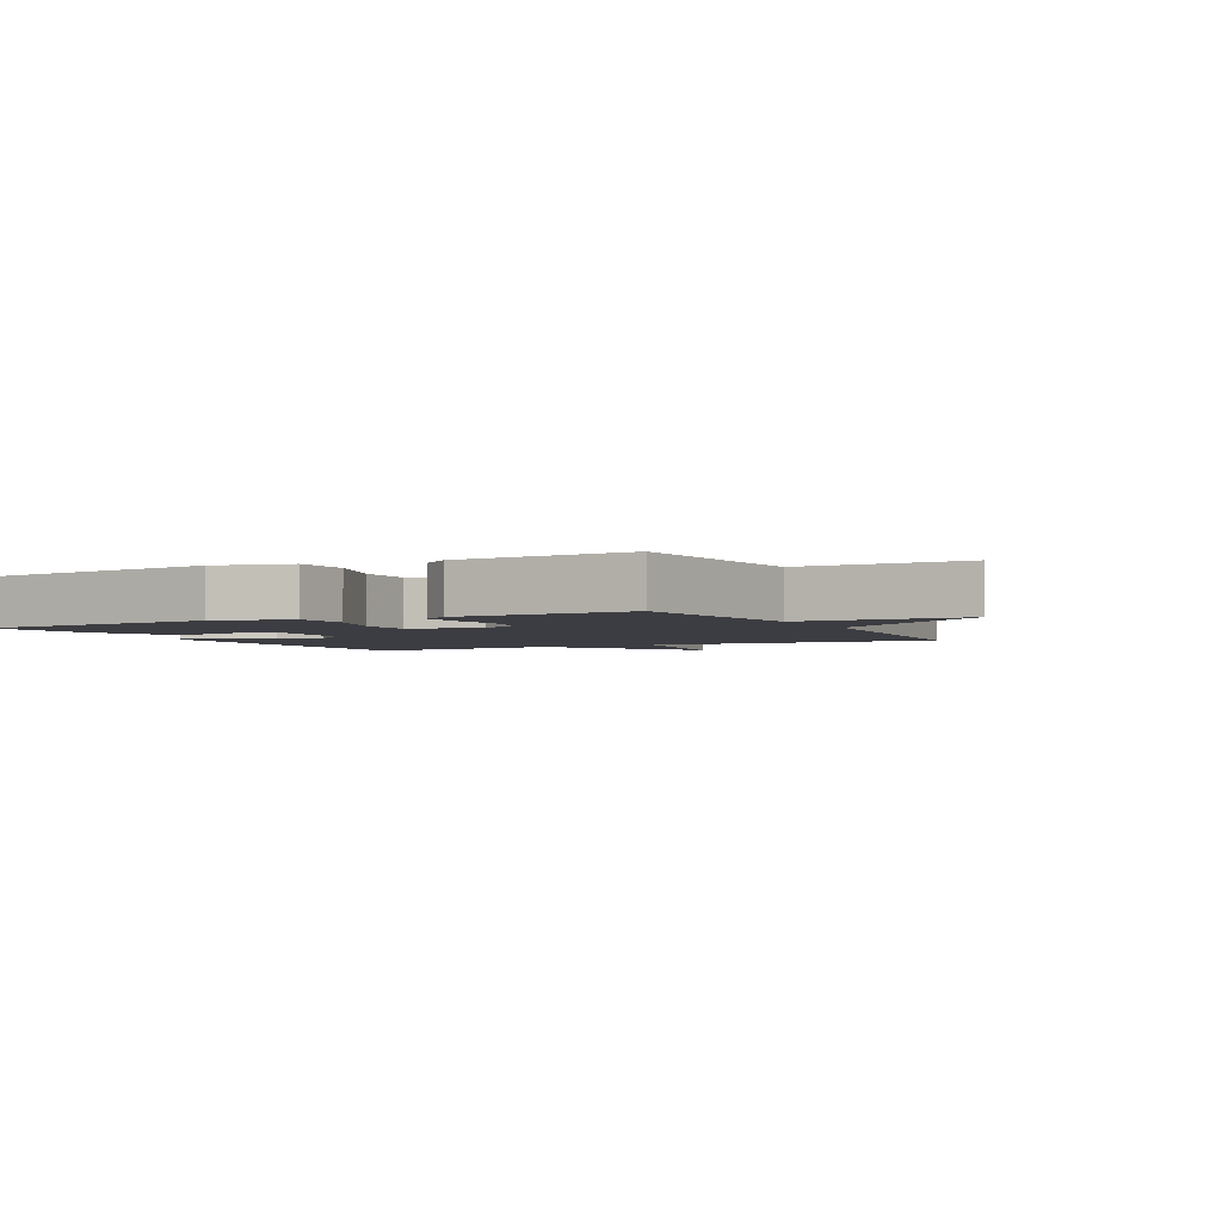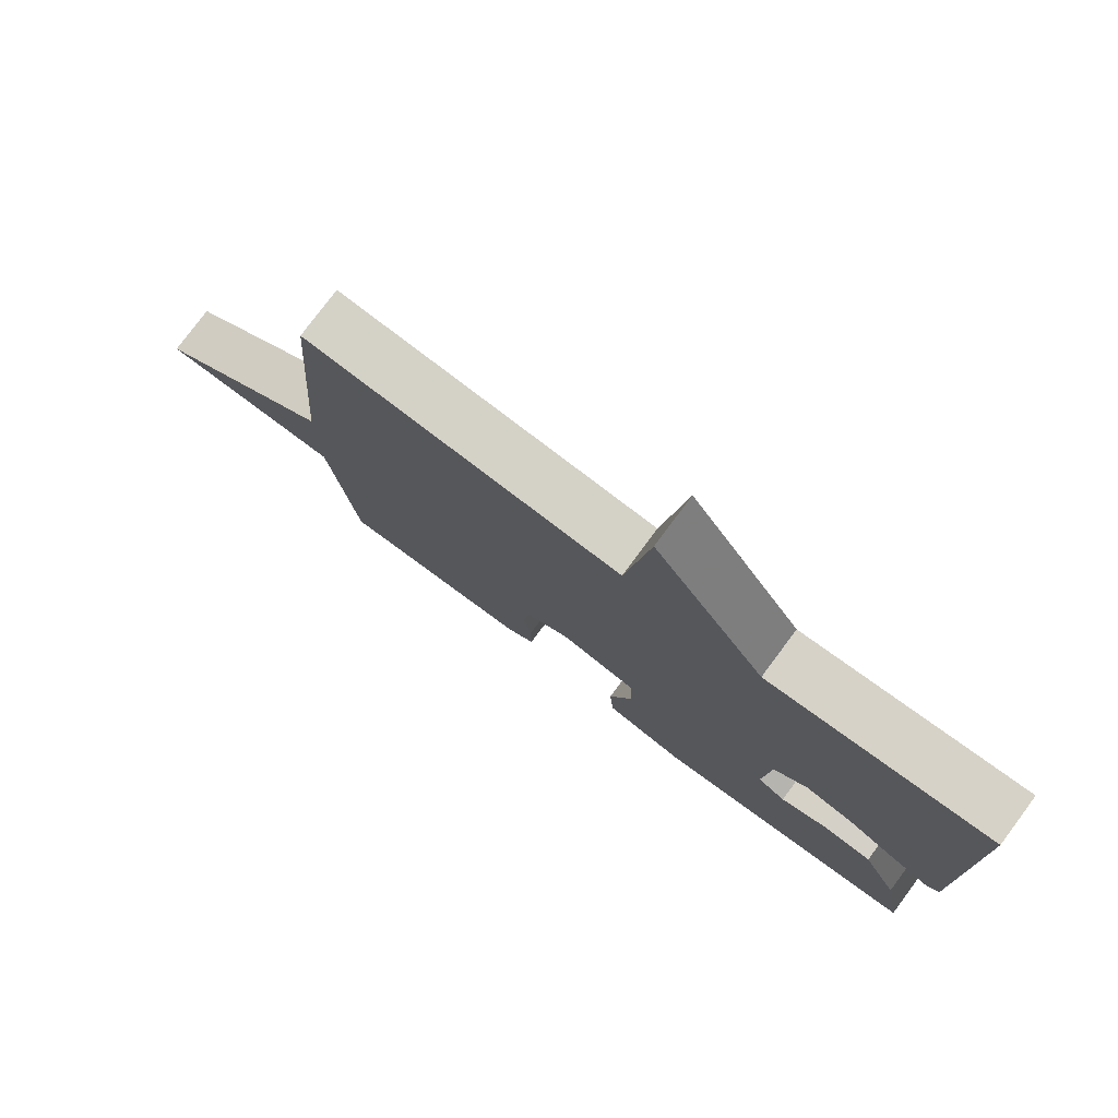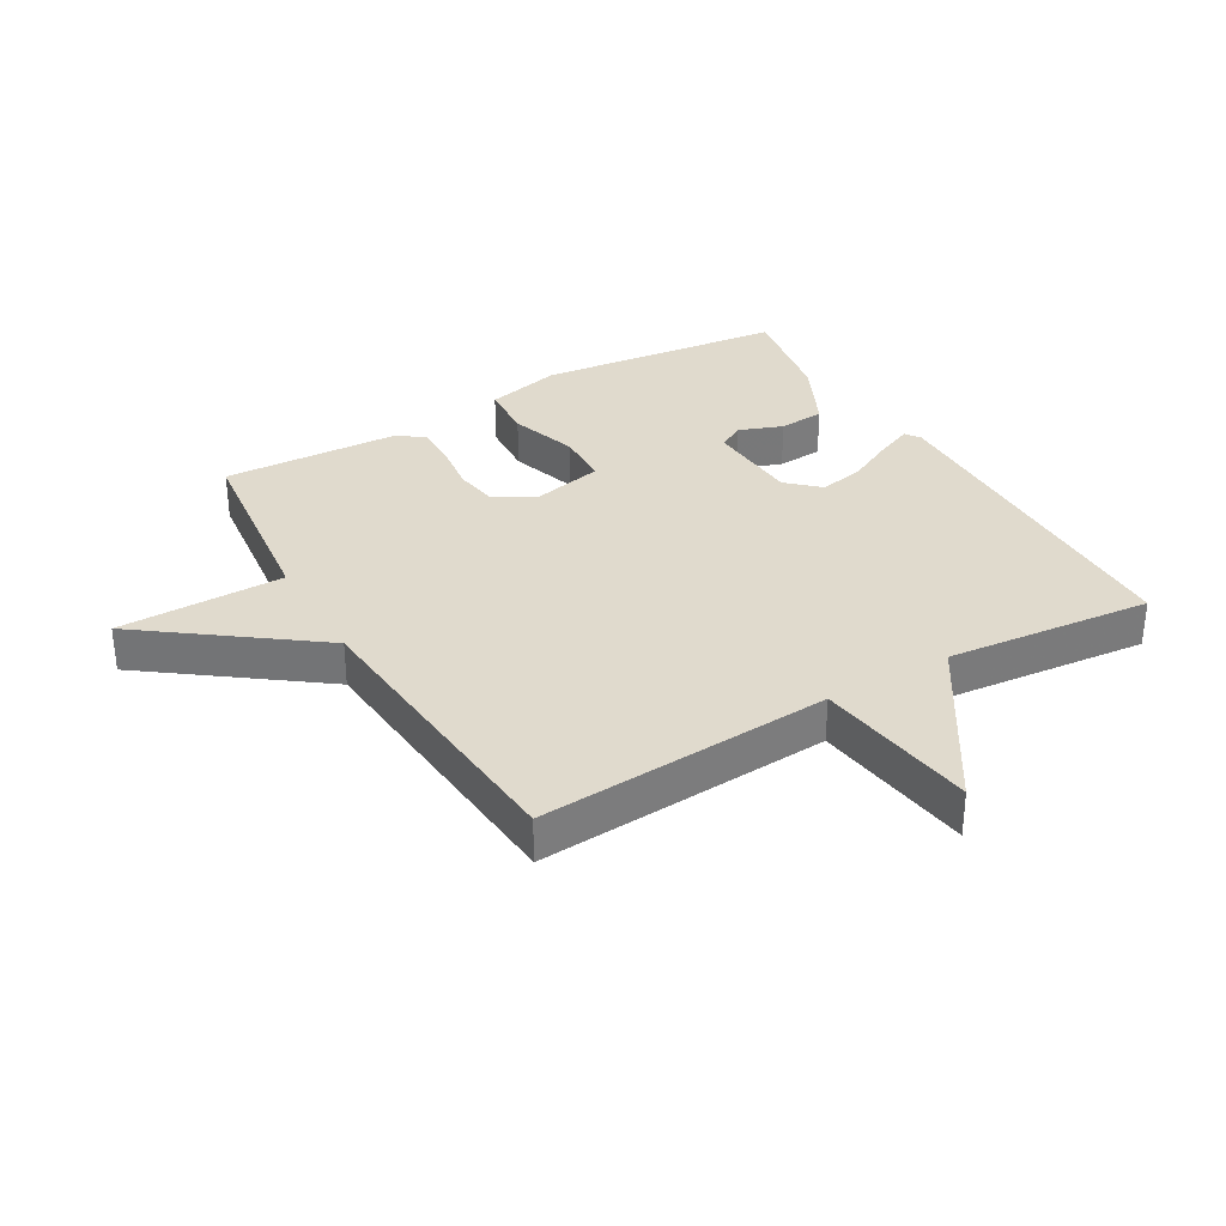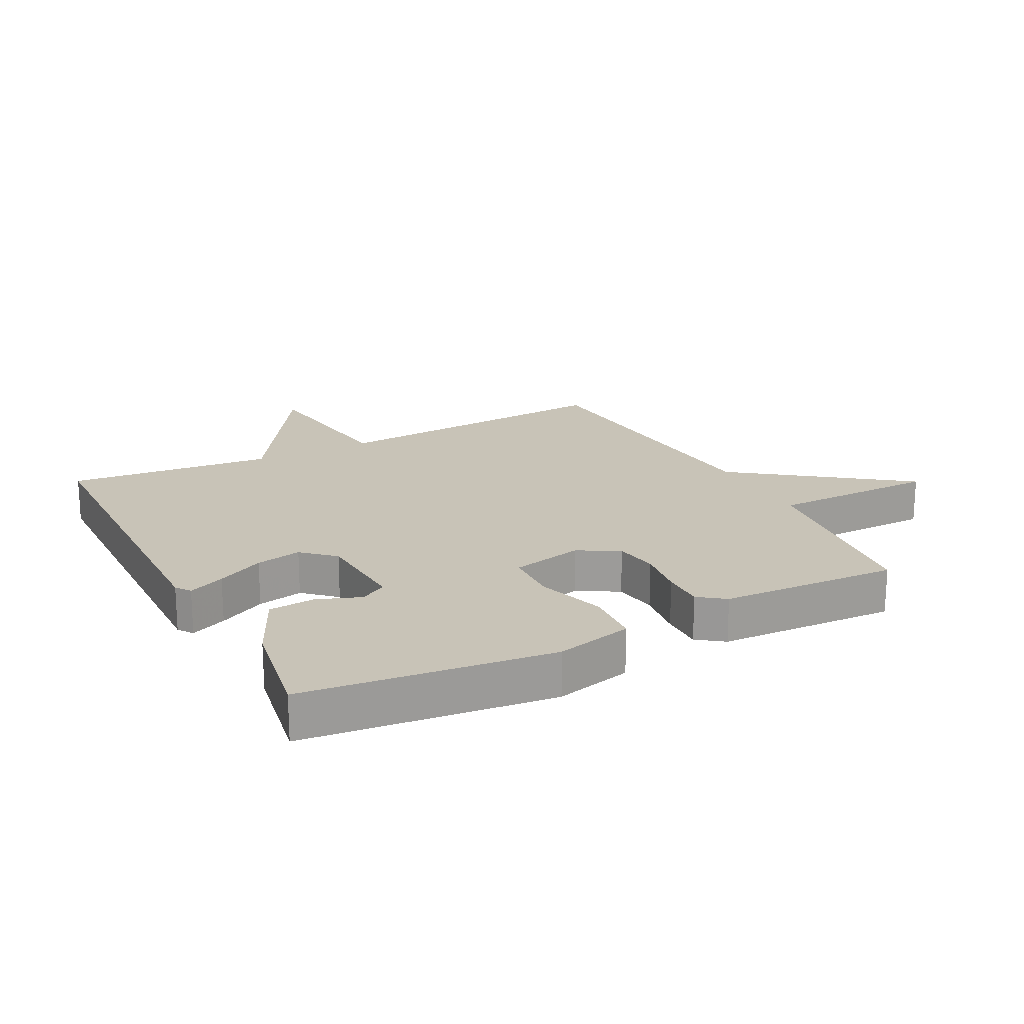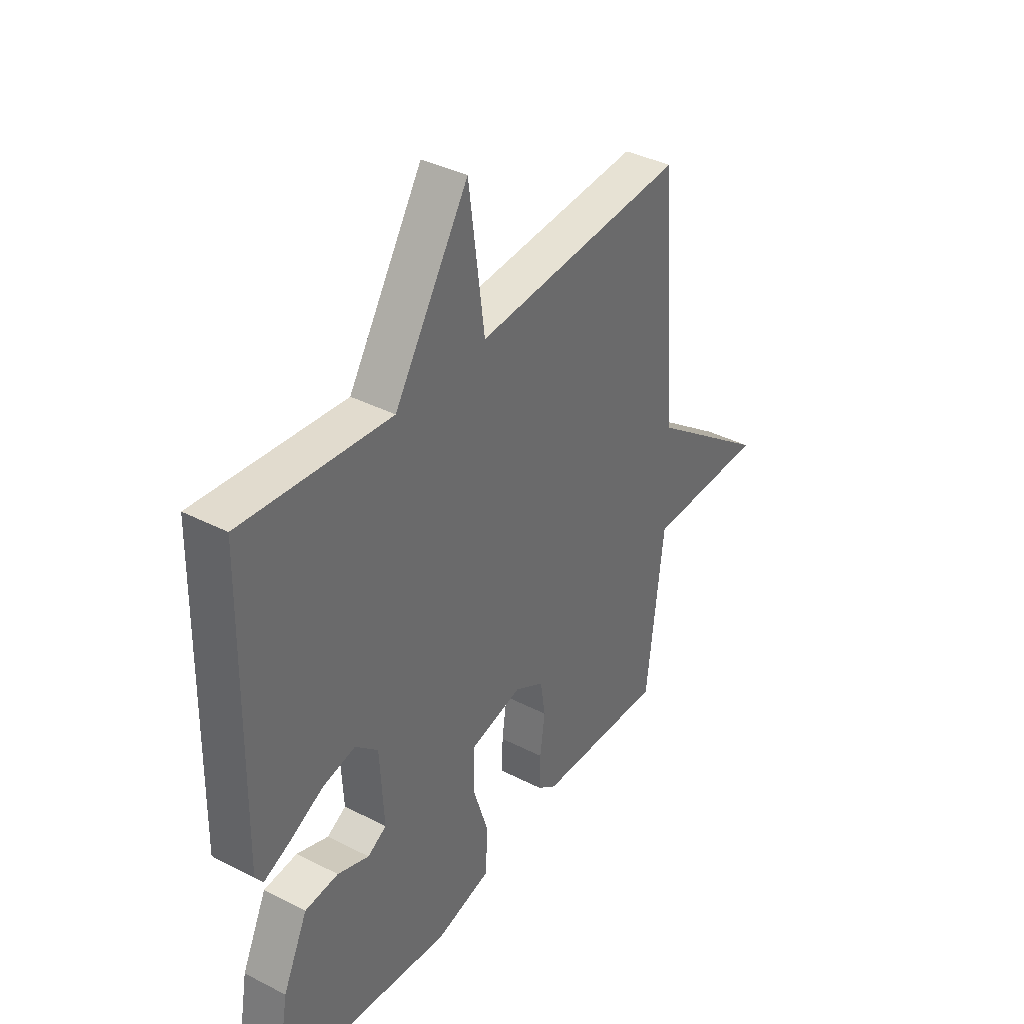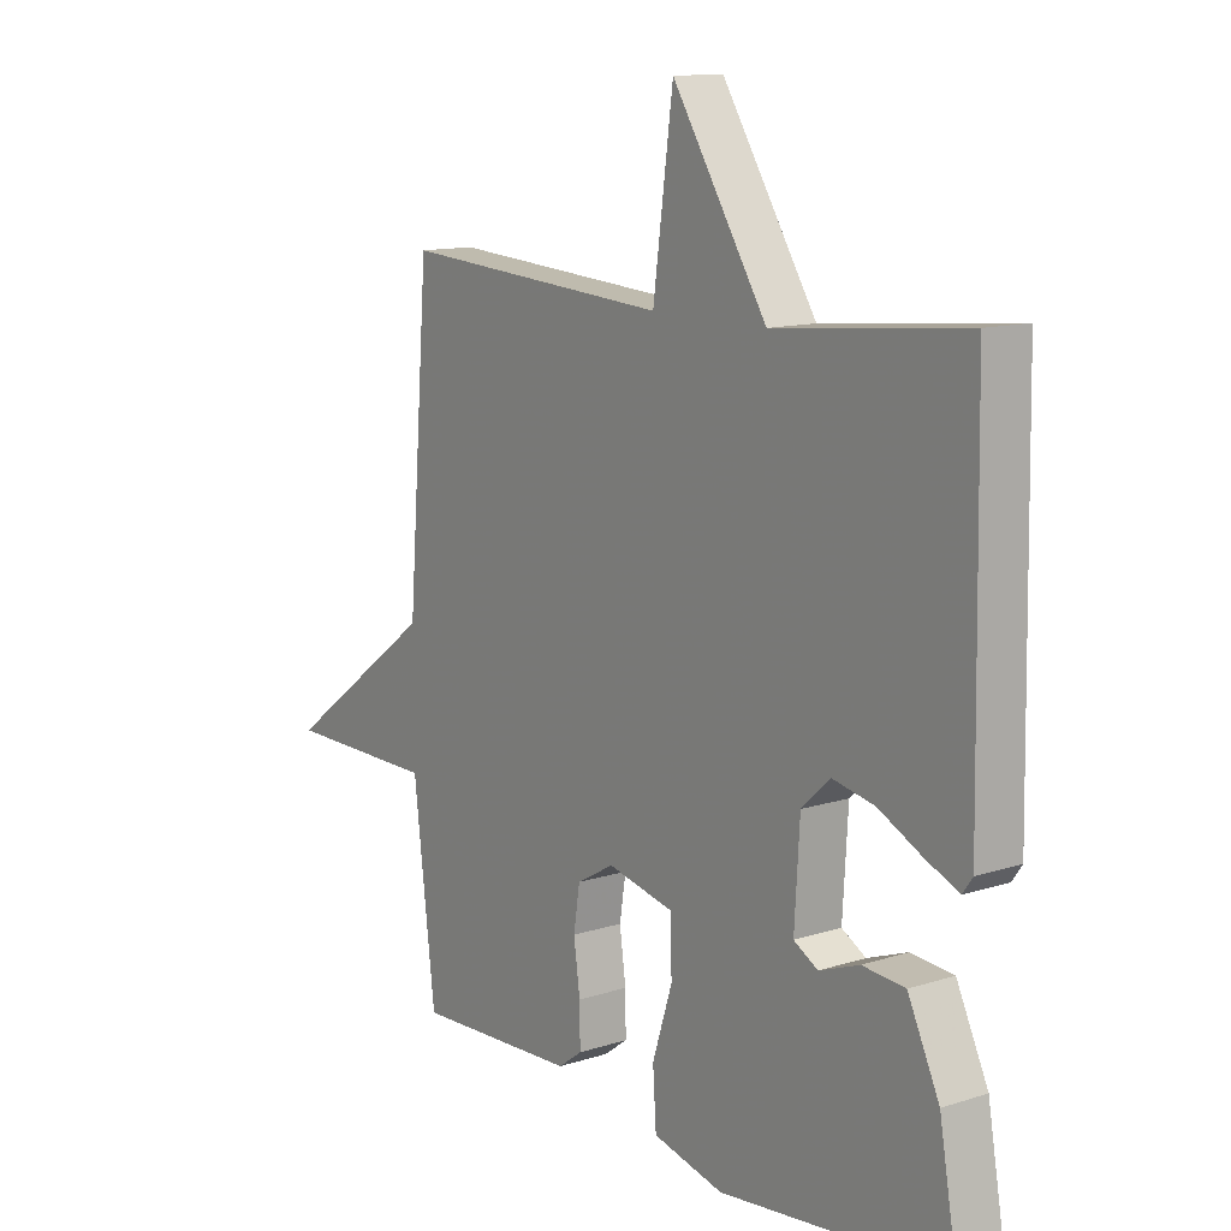
<metadata>
{"format":"obj","ext":"obj","renderer":"f3d","projection":"perspective","resolution":1024,"background":"white","views":[{"elev":-2.9,"azim":-152.7,"up":"+Y"},{"elev":78.2,"azim":36.7,"up":"+Z"},{"elev":33.0,"azim":-30.1,"up":"+Y"},{"elev":19.8,"azim":152.6,"up":"+Y"},{"elev":37.9,"azim":123.2,"up":"+Z"},{"elev":12.4,"azim":53.3,"up":"+Z"}]}
</metadata>
<code>
v -0.5 0.07 -0.5
v -0.538 0.07 -0.182
v -0.805 0.07 -0.18
v -0.538 0.07 0.018
v -0.5 0.07 0.5
v -0.03 0.07 0.468
v 0.005 0.07 0.729
v 0.17 0.07 0.468
v 0.5 0.07 0.5
v 0.51 0.07 -0.059
v 0.493 0.07 -0.083
v 0.435 0.07 -0.058
v 0.36 0.07 -0.02
v 0.287 0.07 -0.005
v 0.237 0.07 -0.051
v 0.228 0.07 -0.203
v 0.27 0.07 -0.227
v 0.34 0.07 -0.201
v 0.414 0.07 -0.207
v 0.469 0.07 -0.323
v 0.5 0.07 -0.5
v 0.103 0.07 -0.544
v -0.02 0.07 -0.514
v -0.026 0.07 -0.424
v 0.009 0.07 -0.315
v 0.006 0.07 -0.227
v -0.109 0.07 -0.201
v -0.174 0.07 -0.238
v -0.185 0.07 -0.308
v -0.174 0.07 -0.388
v -0.173 0.07 -0.456
v -0.215 0.07 -0.487
v -0.5 0 -0.5
v -0.538 0 -0.182
v -0.805 0 -0.18
v -0.538 0 0.018
v -0.5 0 0.5
v -0.03 0 0.468
v 0.005 0 0.729
v 0.17 0 0.468
v 0.5 0 0.5
v 0.51 0 -0.059
v 0.493 0 -0.083
v 0.435 0 -0.058
v 0.36 0 -0.02
v 0.287 0 -0.005
v 0.237 0 -0.051
v 0.228 0 -0.203
v 0.27 0 -0.227
v 0.34 0 -0.201
v 0.414 0 -0.207
v 0.469 0 -0.323
v 0.5 0 -0.5
v 0.103 0 -0.544
v -0.02 0 -0.514
v -0.026 0 -0.424
v 0.009 0 -0.315
v 0.006 0 -0.227
v -0.109 0 -0.201
v -0.174 0 -0.238
v -0.185 0 -0.308
v -0.174 0 -0.388
v -0.173 0 -0.456
v -0.215 0 -0.487
f 32 1 2
f 31 32 2
f 30 31 2
f 29 30 2
f 28 29 2
f 27 28 2
f 23 24 25
f 22 23 25
f 21 22 25
f 20 21 25
f 19 20 25
f 17 18 19
f 17 19 25
f 16 17 25 26
f 11 12 13
f 10 11 13
f 9 10 13
f 8 9 13
f 8 13 14
f 7 8 14
f 6 7 14
f 6 14 15
f 5 6 15
f 4 5 15
f 2 3 4 15
f 15 16 26 27
f 2 15 27
f 34 33 64
f 34 64 63
f 34 63 62
f 34 62 61
f 34 61 60
f 34 60 59
f 57 56 55
f 57 55 54
f 57 54 53
f 57 53 52
f 57 52 51
f 51 50 49
f 57 51 49
f 58 57 49 48
f 45 44 43
f 45 43 42
f 45 42 41
f 45 41 40
f 46 45 40
f 46 40 39
f 46 39 38
f 47 46 38
f 47 38 37
f 47 37 36
f 47 36 35 34
f 59 58 48 47
f 59 47 34
f 1 33 34 2
f 2 34 35 3
f 3 35 36 4
f 4 36 37 5
f 5 37 38 6
f 6 38 39 7
f 7 39 40 8
f 8 40 41 9
f 9 41 42 10
f 10 42 43 11
f 11 43 44 12
f 12 44 45 13
f 13 45 46 14
f 14 46 47 15
f 15 47 48 16
f 16 48 49 17
f 17 49 50 18
f 18 50 51 19
f 19 51 52 20
f 20 52 53 21
f 21 53 54 22
f 22 54 55 23
f 23 55 56 24
f 24 56 57 25
f 25 57 58 26
f 26 58 59 27
f 27 59 60 28
f 28 60 61 29
f 29 61 62 30
f 30 62 63 31
f 31 63 64 32
f 32 64 33 1

</code>
